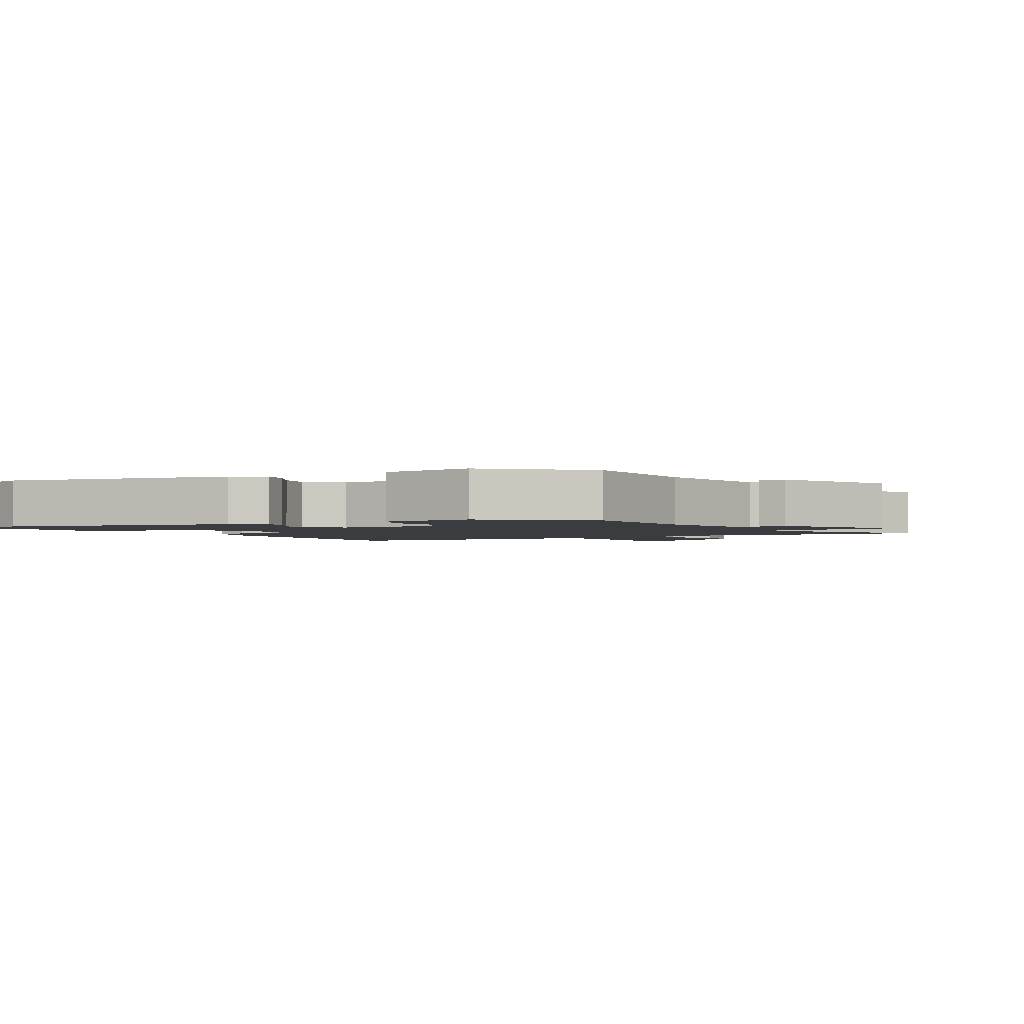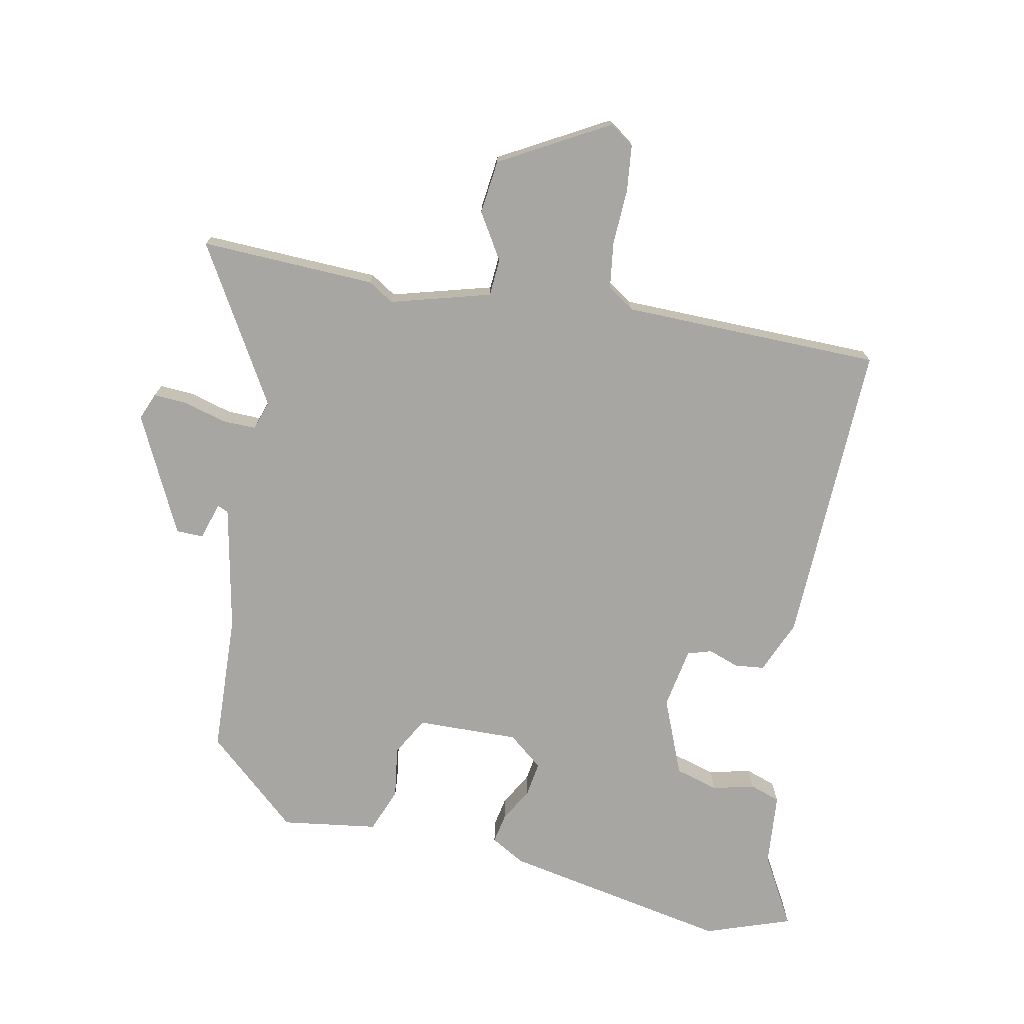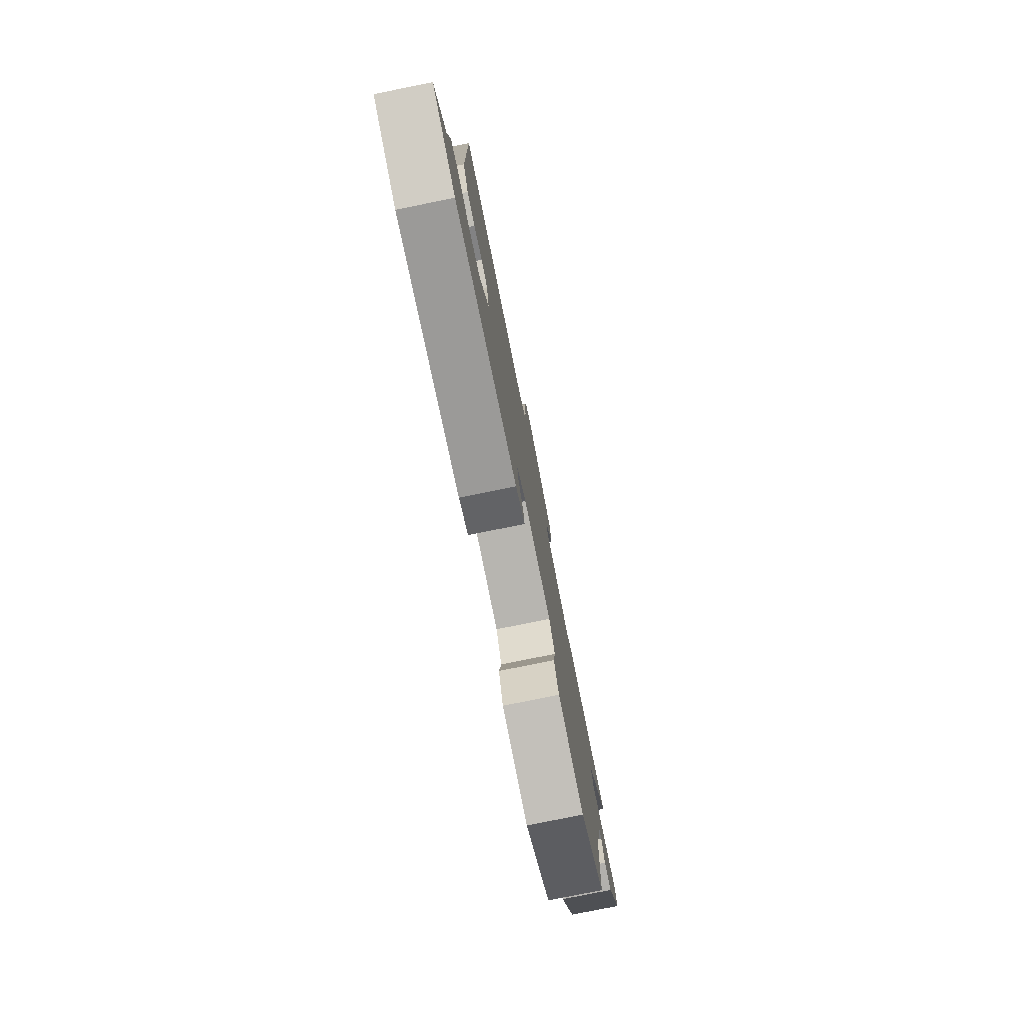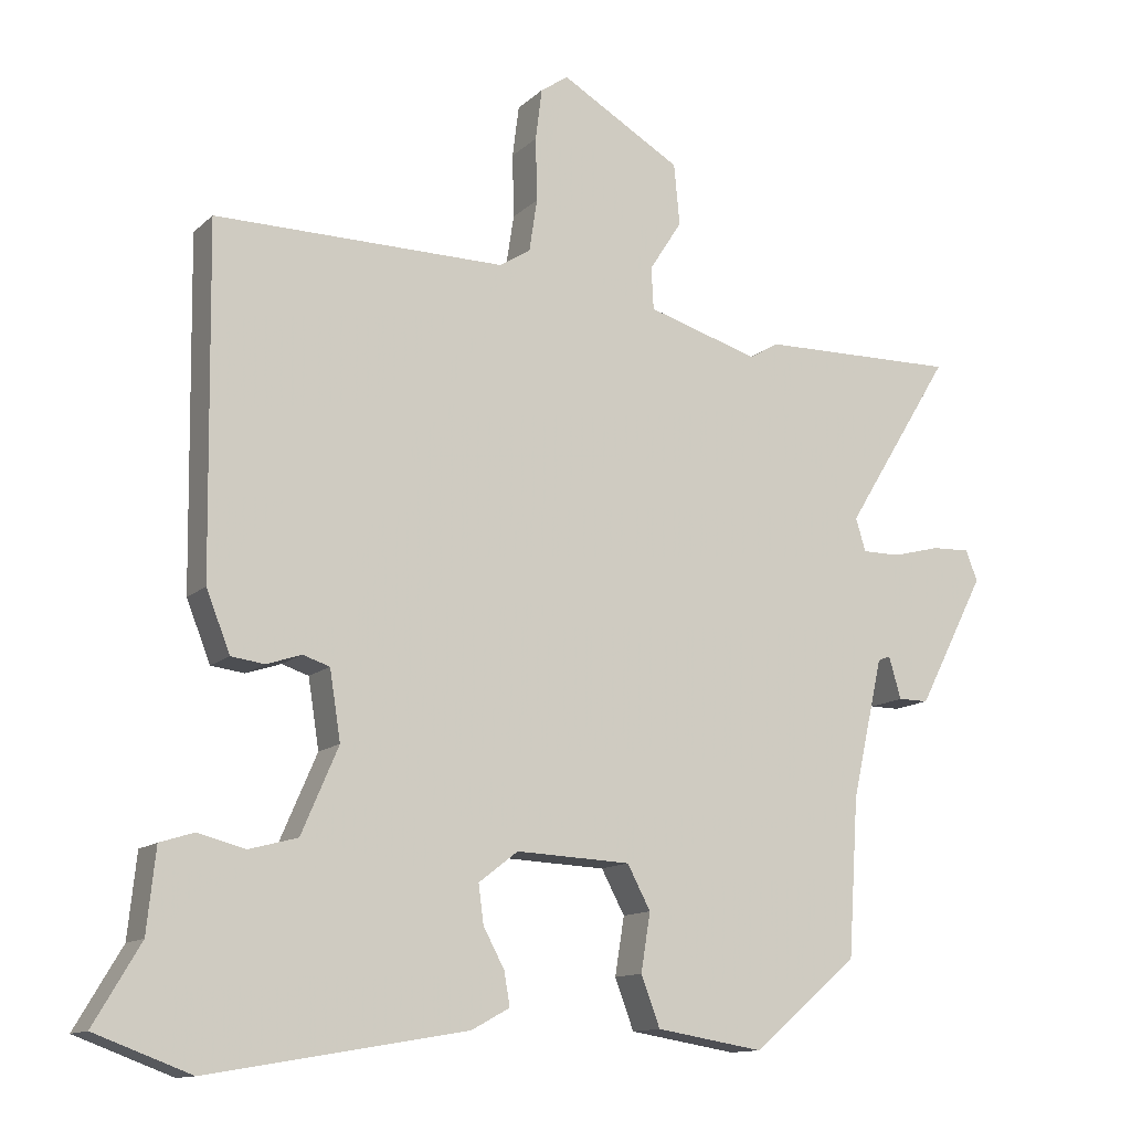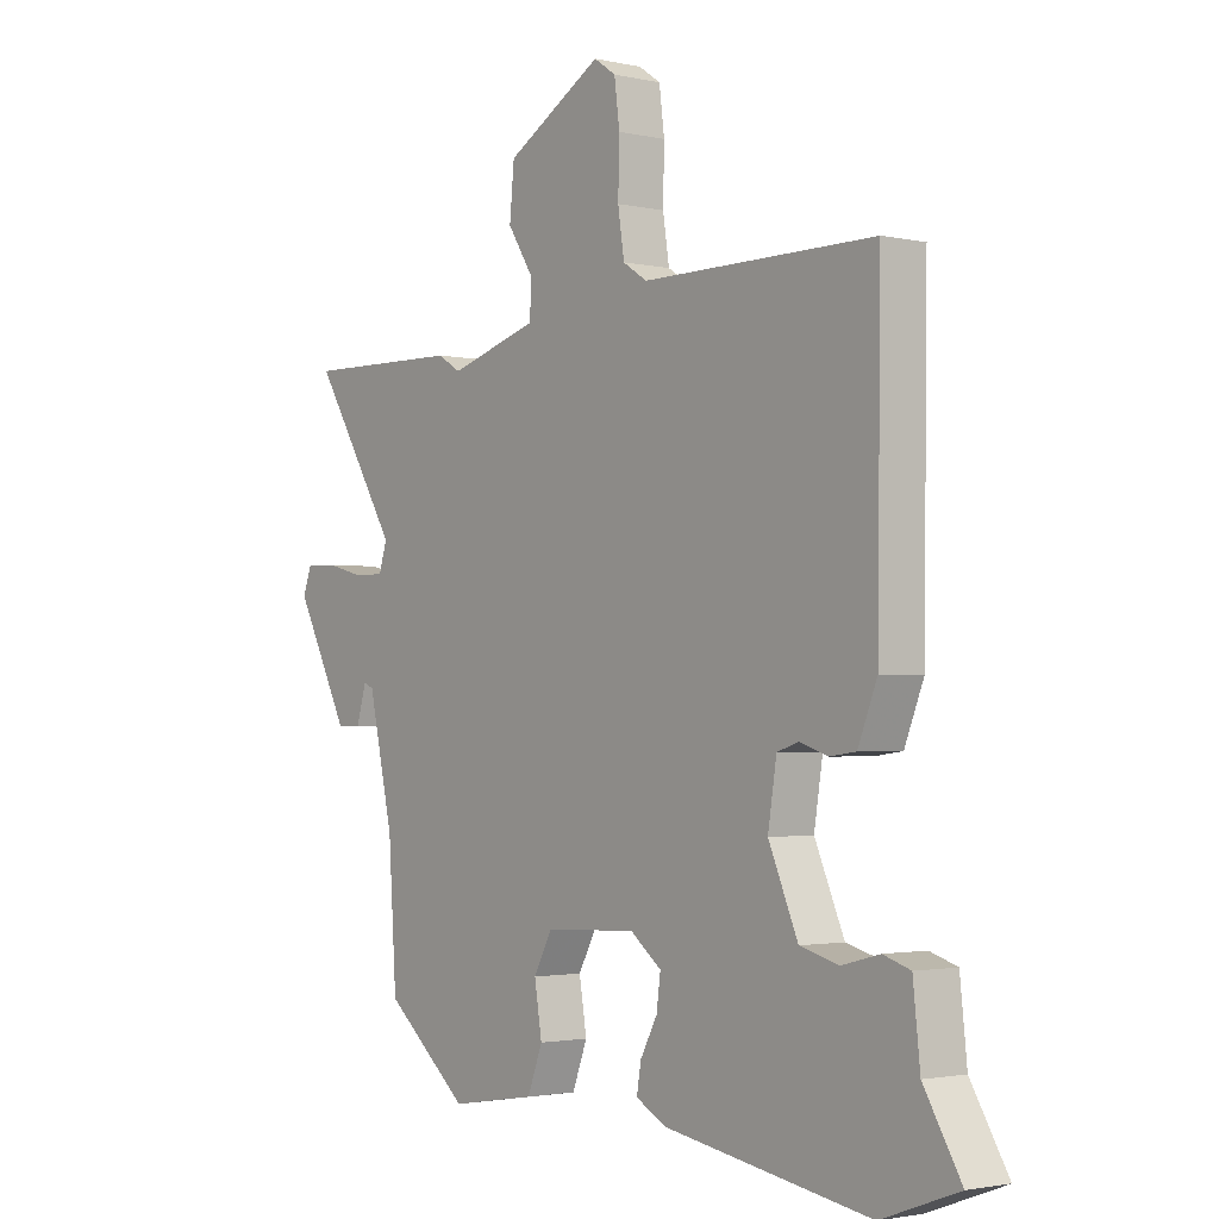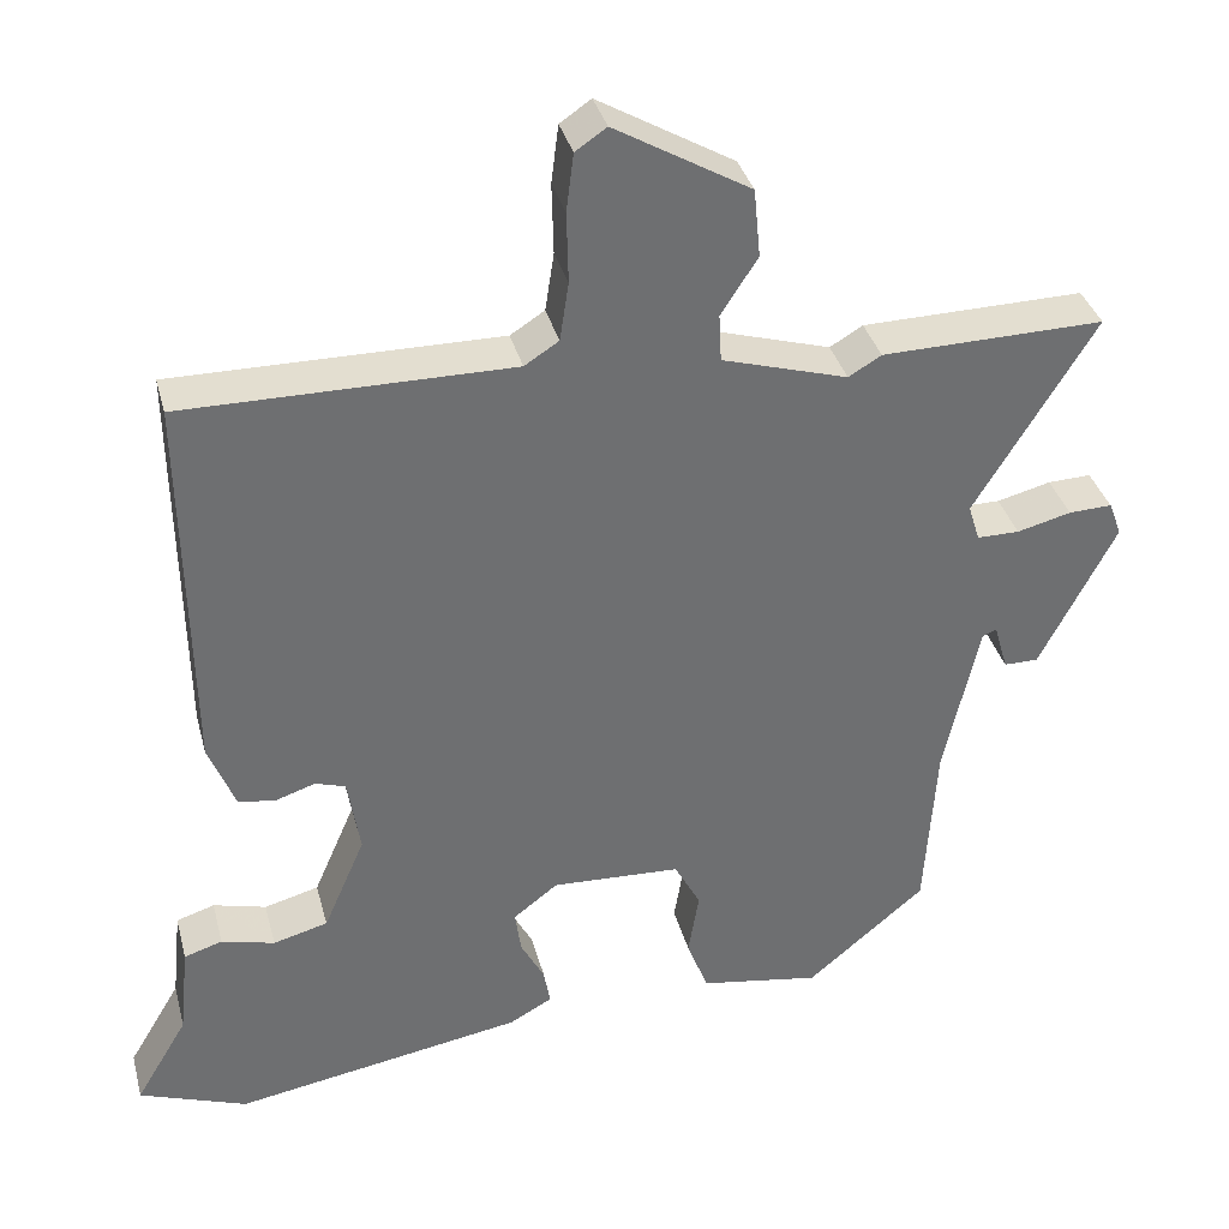
<metadata>
{"format":"obj","ext":"obj","renderer":"f3d","projection":"perspective","resolution":1024,"background":"white","views":[{"elev":-2.1,"azim":-152.0,"up":"+Y"},{"elev":-74.2,"azim":-12.4,"up":"+Y"},{"elev":-78.7,"azim":101.4,"up":"+Z"},{"elev":-12.6,"azim":152.6,"up":"+Z"},{"elev":-2.1,"azim":51.6,"up":"+Z"},{"elev":35.8,"azim":165.6,"up":"+Z"}]}
</metadata>
<code>
v -0.443 0.07 -0.343
v -0.457 0.07 -0.126
v -0.5 0.07 0.066
v -0.517 0.07 0.073
v -0.534 0.07 0.015
v -0.576 0.07 0.015
v -0.669 0.07 0.195
v -0.653 0.07 0.237
v -0.6 0.07 0.235
v -0.534 0.07 0.218
v -0.482 0.07 0.218
v -0.468 0.07 0.263
v -0.615 0.07 0.502
v -0.343 0.07 0.497
v -0.303 0.07 0.473
v -0.149 0.07 0.519
v -0.146 0.07 0.577
v -0.191 0.07 0.647
v -0.183 0.07 0.731
v -0.017 0.07 0.828
v 0.021 0.07 0.802
v 0.03 0.07 0.731
v 0.028 0.07 0.644
v 0.039 0.07 0.572
v 0.081 0.07 0.545
v 0.482 0.07 0.547
v 0.476 0.07 0.073
v 0.443 0.07 -0.01
v 0.397 0.07 -0.016
v 0.349 0.07 0
v 0.312 0.07 -0.012
v 0.297 0.07 -0.107
v 0.348 0.07 -0.225
v 0.415 0.07 -0.243
v 0.48 0.07 -0.226
v 0.527 0.07 -0.241
v 0.539 0.07 -0.354
v 0.603 0.07 -0.462
v 0.471 0.07 -0.511
v 0.116 0.07 -0.45
v 0.063 0.07 -0.421
v 0.071 0.07 -0.375
v 0.1 0.07 -0.321
v 0.107 0.07 -0.268
v 0.053 0.07 -0.226
v -0.105 0.07 -0.233
v -0.137 0.07 -0.293
v -0.124 0.07 -0.373
v -0.15 0.07 -0.442
v -0.298 0.07 -0.466
v -0.443 0 -0.343
v -0.457 0 -0.126
v -0.5 0 0.066
v -0.517 0 0.073
v -0.534 0 0.015
v -0.576 0 0.015
v -0.669 0 0.195
v -0.653 0 0.237
v -0.6 0 0.235
v -0.534 0 0.218
v -0.482 0 0.218
v -0.468 0 0.263
v -0.615 0 0.502
v -0.343 0 0.497
v -0.303 0 0.473
v -0.149 0 0.519
v -0.146 0 0.577
v -0.191 0 0.647
v -0.183 0 0.731
v -0.017 0 0.828
v 0.021 0 0.802
v 0.03 0 0.731
v 0.028 0 0.644
v 0.039 0 0.572
v 0.081 0 0.545
v 0.482 0 0.547
v 0.476 0 0.073
v 0.443 0 -0.01
v 0.397 0 -0.016
v 0.349 0 0
v 0.312 0 -0.012
v 0.297 0 -0.107
v 0.348 0 -0.225
v 0.415 0 -0.243
v 0.48 0 -0.226
v 0.527 0 -0.241
v 0.539 0 -0.354
v 0.603 0 -0.462
v 0.471 0 -0.511
v 0.116 0 -0.45
v 0.063 0 -0.421
v 0.071 0 -0.375
v 0.1 0 -0.321
v 0.107 0 -0.268
v 0.053 0 -0.226
v -0.105 0 -0.233
v -0.137 0 -0.293
v -0.124 0 -0.373
v -0.15 0 -0.442
v -0.298 0 -0.466
f 47 48 49 50
f 46 47 50 1
f 40 41 42 43
f 40 43 44
f 37 38 39 40
f 37 40 44
f 34 35 36 37
f 33 34 37 44
f 32 33 44 45
f 27 28 29 30
f 25 26 27 30
f 24 25 30 31
f 20 21 22 23
f 20 23 24
f 17 18 19 20
f 16 17 20 24
f 15 16 24 31
f 12 13 14 15
f 11 12 15 31
f 7 8 9 10
f 4 5 6 7
f 3 4 7 10
f 2 3 10 11
f 46 1 2
f 31 32 45 46
f 2 11 31 46
f 100 99 98 97
f 51 100 97 96
f 93 92 91 90
f 94 93 90
f 90 89 88 87
f 94 90 87
f 87 86 85 84
f 94 87 84 83
f 95 94 83 82
f 80 79 78 77
f 80 77 76 75
f 81 80 75 74
f 73 72 71 70
f 74 73 70
f 70 69 68 67
f 74 70 67 66
f 81 74 66 65
f 65 64 63 62
f 81 65 62 61
f 60 59 58 57
f 57 56 55 54
f 60 57 54 53
f 61 60 53 52
f 52 51 96
f 96 95 82 81
f 96 81 61 52
f 1 51 52 2
f 2 52 53 3
f 3 53 54 4
f 4 54 55 5
f 5 55 56 6
f 6 56 57 7
f 7 57 58 8
f 8 58 59 9
f 9 59 60 10
f 10 60 61 11
f 11 61 62 12
f 12 62 63 13
f 13 63 64 14
f 14 64 65 15
f 15 65 66 16
f 16 66 67 17
f 17 67 68 18
f 18 68 69 19
f 19 69 70 20
f 20 70 71 21
f 21 71 72 22
f 22 72 73 23
f 23 73 74 24
f 24 74 75 25
f 25 75 76 26
f 26 76 77 27
f 27 77 78 28
f 28 78 79 29
f 29 79 80 30
f 30 80 81 31
f 31 81 82 32
f 32 82 83 33
f 33 83 84 34
f 34 84 85 35
f 35 85 86 36
f 36 86 87 37
f 37 87 88 38
f 38 88 89 39
f 39 89 90 40
f 40 90 91 41
f 41 91 92 42
f 42 92 93 43
f 43 93 94 44
f 44 94 95 45
f 45 95 96 46
f 46 96 97 47
f 47 97 98 48
f 48 98 99 49
f 49 99 100 50
f 50 100 51 1

</code>
